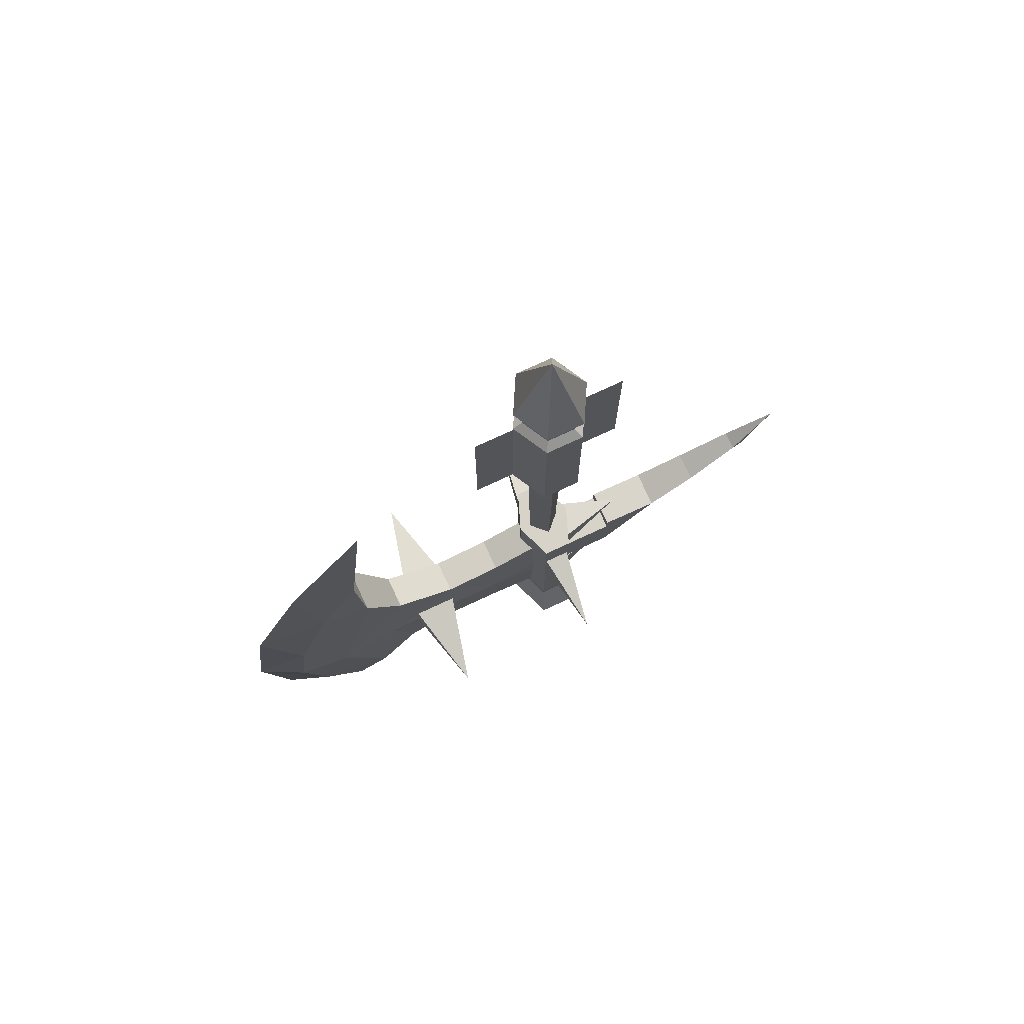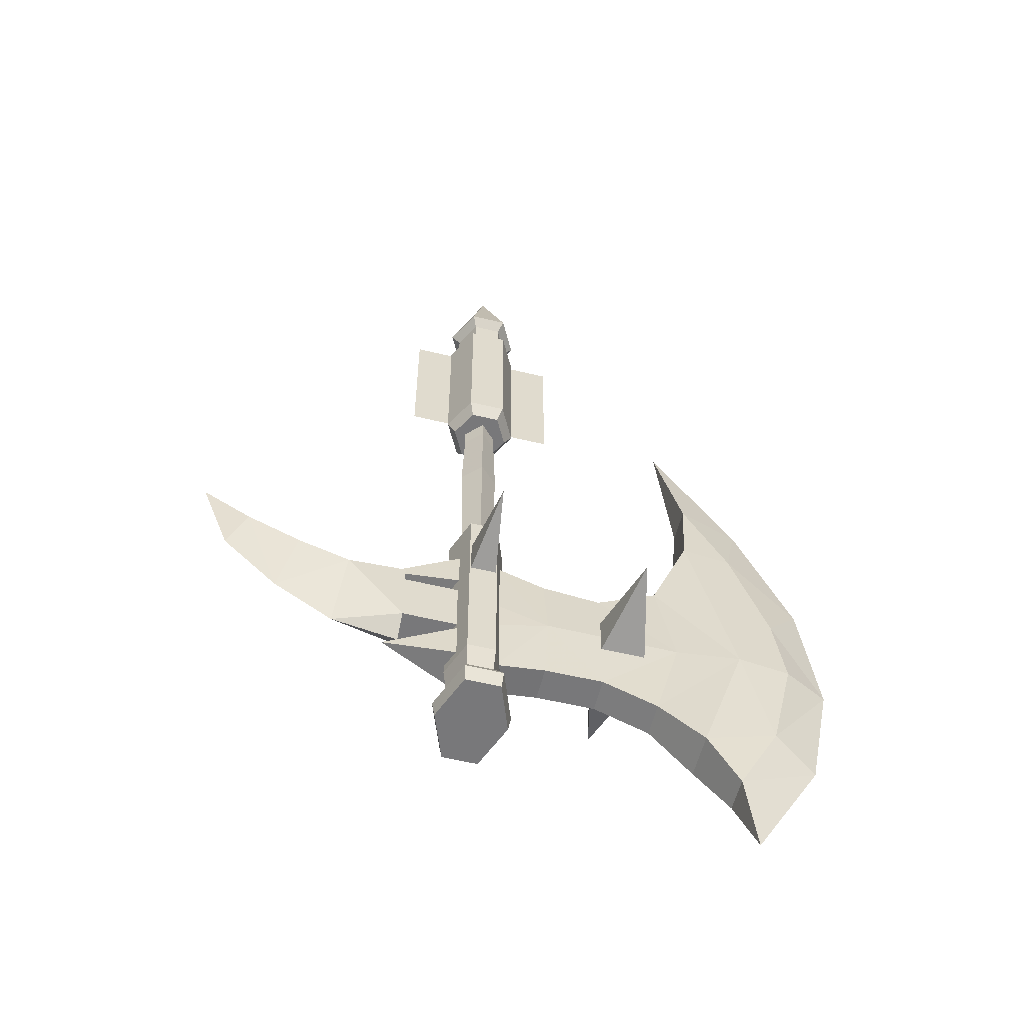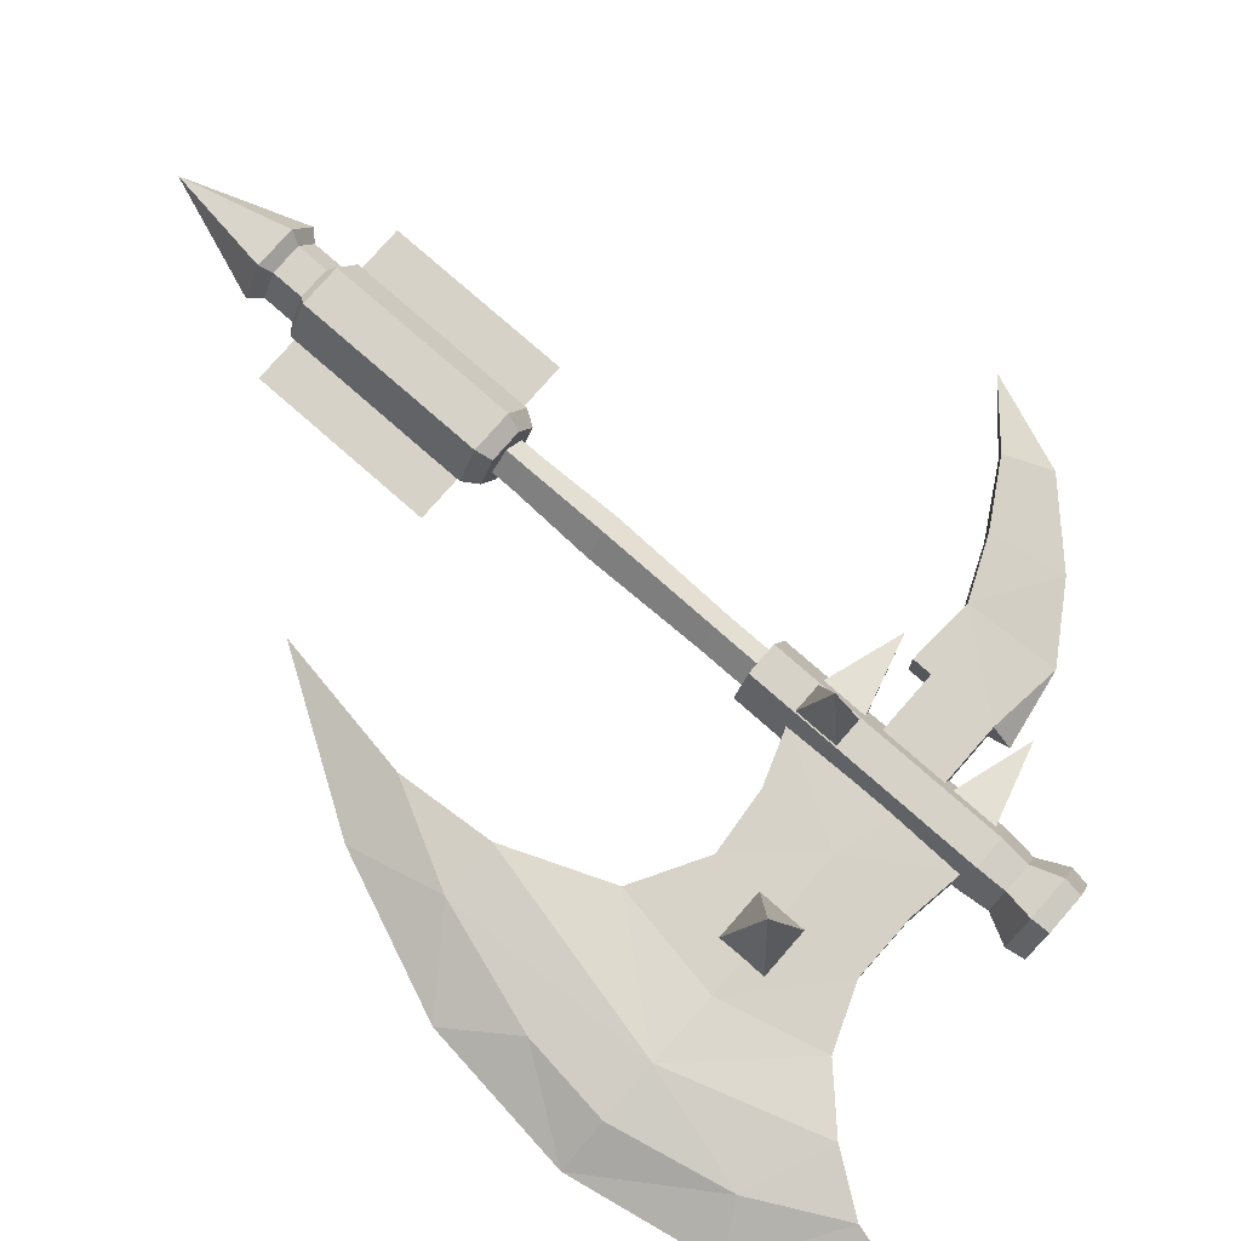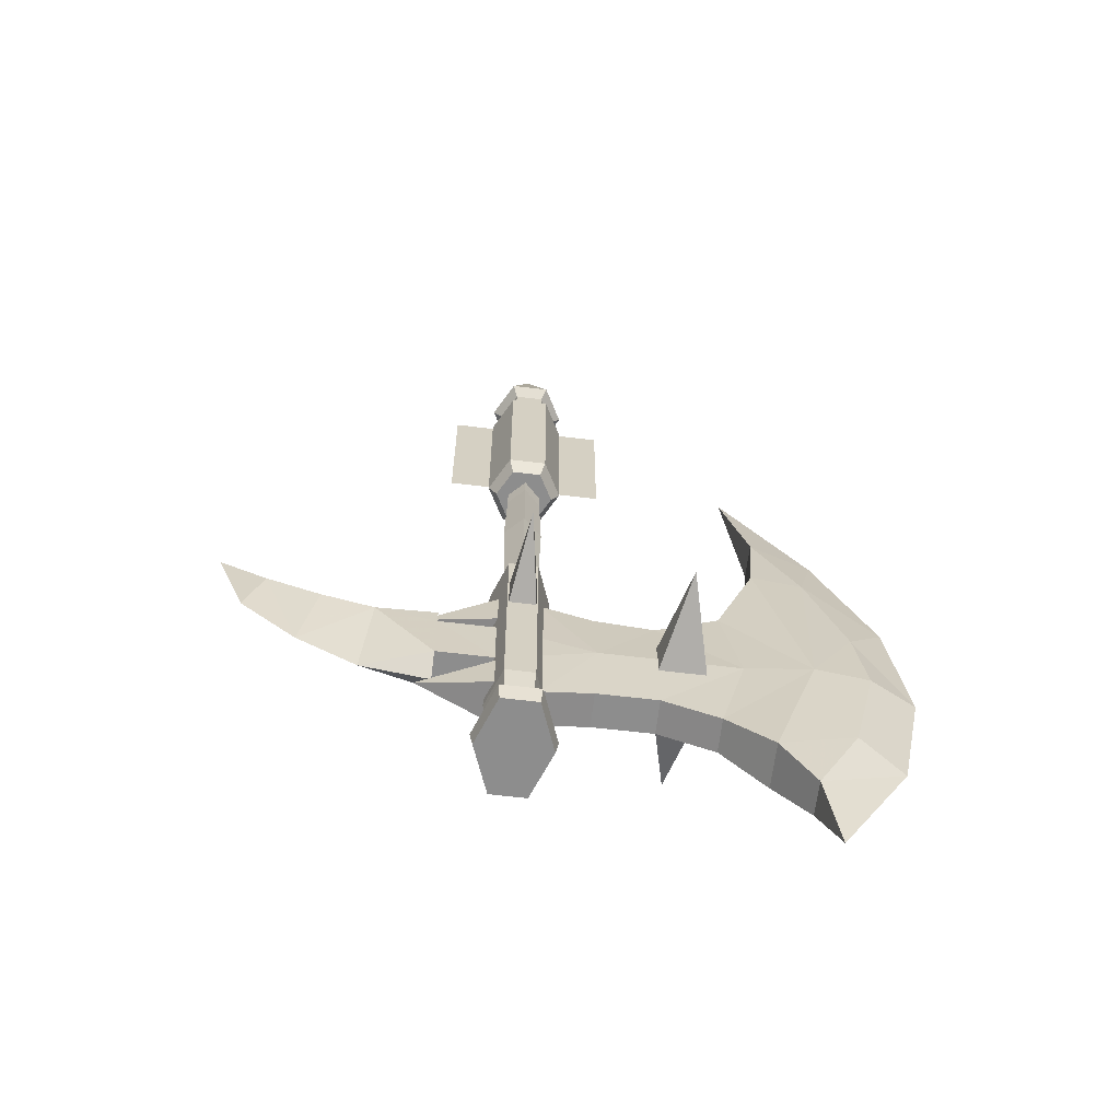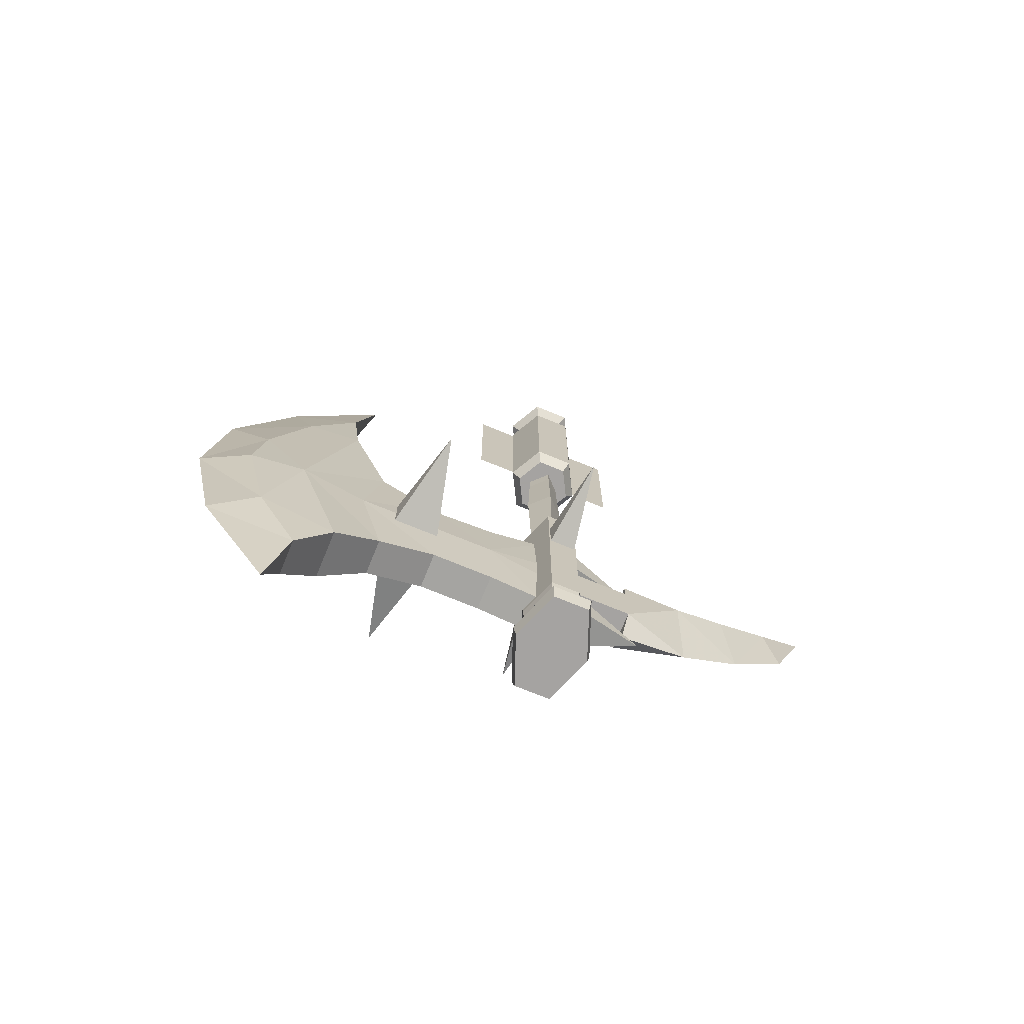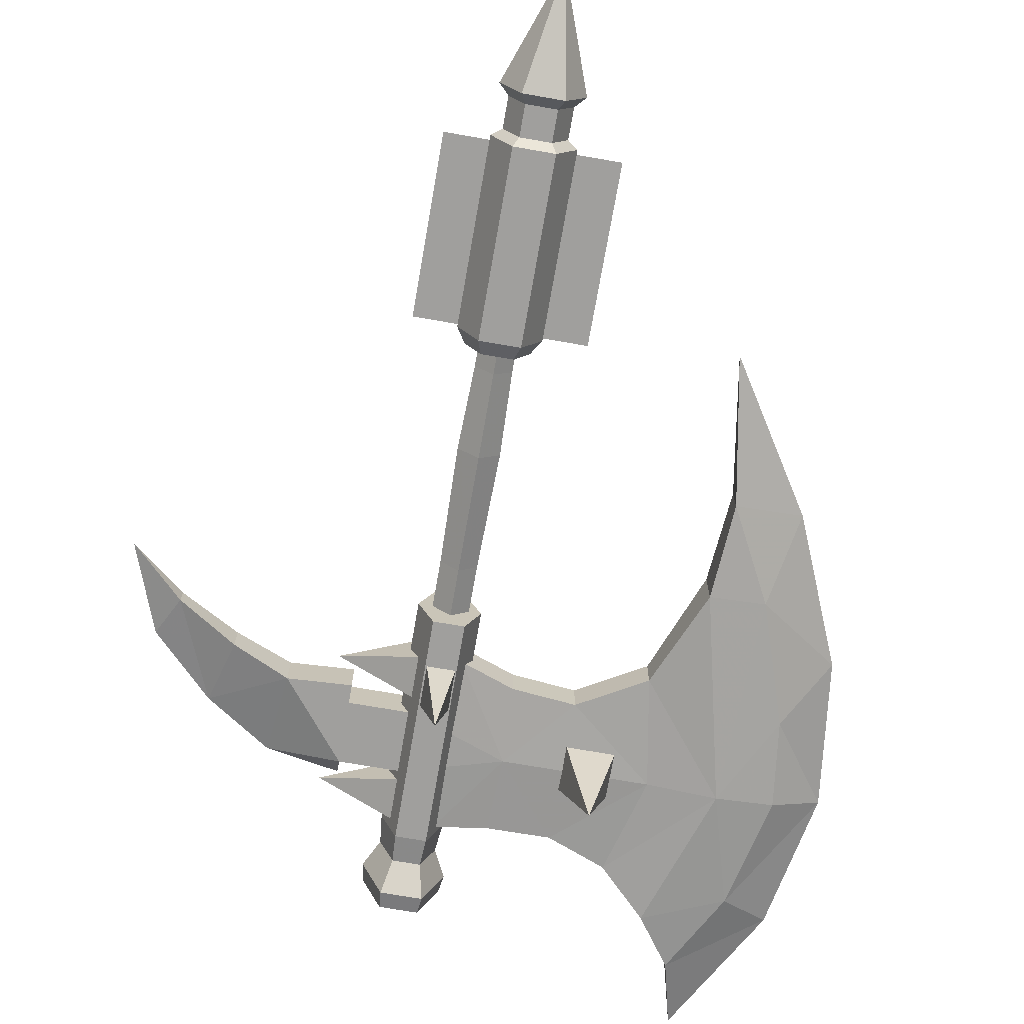
<metadata>
{"format":"obj","ext":"obj","renderer":"f3d","projection":"perspective","resolution":1024,"background":"white","views":[{"elev":76.3,"azim":-24.9,"up":"+Y"},{"elev":-57.6,"azim":165.9,"up":"+Y"},{"elev":77.8,"azim":-48.8,"up":"+Z"},{"elev":-64.6,"azim":173.1,"up":"+Y"},{"elev":-73.1,"azim":-22.3,"up":"+Y"},{"elev":-71.3,"azim":170.1,"up":"+Z"}]}
</metadata>
<code>
g common_RightHandItem_10030
v 3.604 27.81 1.563
v 3.604 33.19 1.563
v 2.054 33.19 0.01325
v 2.054 27.81 0.01325
v 3.604 10.6 1.563
v 2.054 10.6 0.01324
v 2.054 2.944 0.01324
v 3.604 2.944 1.563
v 3.604 20.64 1.788
v 1.829 20.64 0.01324
v 5.154 27.81 0.01325
v 5.154 33.19 0.01325
v 5.154 2.944 0.01324
v 5.154 10.6 0.01324
v 5.379 20.64 0.01324
v 3.604 27.81 -1.537
v 3.604 33.19 -1.537
v 3.604 10.6 -1.537
v 3.604 2.944 -1.537
v 3.604 20.64 -1.762
v 3.668 0.6958 11.41
v 4.951 2.631 3.001
v 2.386 2.631 3.001
v 2.386 -1.239 3.001
v 4.951 -1.239 3.001
v -10.18 -5.494 10.4
v -7.736 -3.15 0.3073
v -12.62 -3.15 0.3073
v -12.62 -7.837 0.3073
v -7.736 -7.837 0.3073
v 12.25 -10.76 0.02509
v 5.371 -8.823 -1.958
v 5.371 -8.823 2.008
v 5.371 -12.69 2.008
v 5.371 -12.69 -1.958
v 12.25 0.6958 0.0251
v 5.371 2.631 -1.958
v 5.371 2.631 2.008
v 5.371 -1.239 2.008
v 5.371 -1.239 -1.958
v -10.18 -5.494 -10.4
v -12.62 -3.15 -0.3073
v -7.736 -3.15 -0.3073
v -12.62 -7.837 -0.3073
v -7.736 -7.837 -0.3073
v 3.668 0.6959 -11.41
v 2.386 2.631 -3.001
v 4.951 2.631 -3.001
v 2.386 -1.239 -3.001
v 4.951 -1.239 -3.001
v -13.22 -14.22 -1.582
v -13.22 -14.22 1.615
v -17.31 -18.2 2.155
v -17.31 -18.2 -2.122
v -20.4 -22.63 1.615
v -20.4 -22.63 -1.582
v -8.141 -12.22 -1.582
v -8.141 -12.22 1.615
v -13.91 3.651 -1.582
v -17.41 12.11 -2.122
v -17.41 12.11 2.155
v -13.91 3.651 1.615
v -18.05 20.14 1.615
v -18.05 20.14 -1.582
v -8.141 0.3771 -1.582
v -8.141 0.3771 1.615
v -21.94 -28.87 0.01646
v -15.99 32.37 0.01647
v -2.696 -12.25 -1.582
v -2.696 -12.25 1.615
v -2.696 0.9099 1.615
v -2.696 0.9099 -1.582
v 1.912 -12.93 -1.582
v 1.912 -12.93 1.615
v 1.912 2.568 1.615
v 1.912 2.568 -1.582
v 10.78 -8.156 1.793
v 5.536 -8.156 1.79
v 5.536 -8.156 -1.757
v 10.78 -8.156 -1.76
v 10.78 -2.646 -1.76
v 5.536 -2.646 -1.757
v 5.536 -2.646 1.79
v 10.78 -2.646 1.793
v 16.24 -1.329 -1.757
v 10.78 -1.025 -1.757
v 10.78 -1.025 1.79
v 16.24 -1.329 1.79
v 21.08 0.7736 1.428
v 21.08 0.7736 -1.396
v 26.11 3.771 0.9033
v 26.11 3.771 -0.8704
v 30.67 7.8 0.01644
v 10.78 -9.88 0.01644
v 10.78 -8.156 1.793
v 10.78 -8.156 -1.76
v 10.78 -2.646 -1.76
v 10.78 -2.646 1.793
v 10.78 -1.025 1.79
v 10.78 -1.025 -1.757
v 0.8699 31.05 0.01324
v 0.8699 46.36 0.01325
v -3.619 46.36 0.01325
v -3.619 31.05 0.01325
v 6.338 31.05 0.01324
v 10.83 31.05 0.01324
v 10.83 46.36 0.01324
v 6.338 46.36 0.01325
v -21.46 -5.656 2.625
v -26.42 -5.67 2.111
v -24.21 -15.46 1.893
v -2.696 -12.25 1.615
v 1.912 -12.93 1.615
v -2.982 -5.671 1.966
v -8.141 -12.22 1.615
v -13.22 -14.22 1.615
v -15.5 -5.672 1.966
v -17.31 -18.2 2.155
v -20.4 -22.63 1.615
v -28.31 -17.61 0.01646
v -21.94 -28.87 0.01646
v -25.54 1.739 1.893
v -2.696 0.9099 1.615
v -8.141 0.3771 1.615
v -13.91 3.651 1.615
v -17.41 12.11 2.155
v -22.18 12.12 1.754
v -23.92 19.76 0.01647
v -29.17 7.079 0.01647
v -30.67 -5.67 0.01647
v -18.05 20.14 1.615
v -15.99 32.37 0.01647
v 5.536 -8.156 1.79
v 1.912 2.568 1.615
v 5.536 -2.646 1.79
v -21.46 -5.656 -2.592
v -24.21 -15.46 -1.86
v -26.42 -5.67 -2.078
v -2.696 -12.25 -1.582
v -2.982 -5.671 -1.933
v 1.912 -12.93 -1.582
v -8.141 -12.22 -1.582
v -13.22 -14.22 -1.582
v -17.31 -18.2 -2.122
v -15.5 -5.672 -1.933
v -20.4 -22.63 -1.582
v -21.94 -28.87 0.01646
v -28.31 -17.61 0.01646
v -25.54 1.739 -1.86
v -8.141 0.3771 -1.582
v -2.696 0.9099 -1.582
v -13.91 3.651 -1.582
v -17.41 12.11 -2.122
v -22.18 12.12 -1.721
v -29.17 7.079 0.01647
v -23.92 19.76 0.01647
v -30.67 -5.67 0.01647
v -15.99 32.37 0.01647
v -18.05 20.14 -1.582
v 5.536 -8.156 -1.757
v 1.912 2.568 -1.582
v 5.536 -2.646 -1.757
v 10.78 -2.646 1.793
v 5.536 -2.646 1.79
v 5.536 -8.156 1.79
v 10.78 -8.156 1.793
v 10.78 -1.025 1.79
v 16.24 -1.329 1.79
v 17.04 -8.778 0.01644
v 22.62 -5.073 0.01644
v 21.08 0.7736 1.428
v 26.11 3.771 0.9033
v 27.85 0.192 0.01644
v 30.67 7.8 0.01644
v 10.78 -9.88 0.01644
v 10.78 -2.646 -1.76
v 10.78 -8.156 -1.76
v 5.536 -8.156 -1.757
v 5.536 -2.646 -1.757
v 10.78 -1.025 -1.757
v 16.24 -1.329 -1.757
v 21.08 0.7736 -1.396
v 22.62 -5.073 0.01644
v 17.04 -8.778 0.01644
v 26.11 3.771 -0.8704
v 27.85 0.192 0.01644
v 30.67 7.8 0.01644
v 10.78 -9.88 0.01644
v 4.945 29.57 2.546
v 5.34 30.83 3.292
v 1.868 30.83 3.292
v 2.263 29.57 2.546
v 6.318 29.57 0.01324
v 7.117 30.83 0.01324
v 0.09102 30.83 0.01325
v 0.8901 29.57 0.01325
v 5.34 46.75 3.292
v 1.868 46.75 3.292
v 7.117 46.75 0.01325
v 0.09102 46.75 0.01325
v 4.909 47.4 2.478
v 2.299 47.4 2.478
v 6.245 47.4 0.01325
v 0.9629 47.4 0.01325
v 4.909 50.05 2.478
v 2.299 50.05 2.478
v 6.245 50.05 0.01325
v 0.9629 50.05 0.01325
v 5.34 50.97 3.292
v 1.868 50.97 3.292
v 7.117 50.97 0.01325
v 0.09102 50.97 0.01325
v 3.604 60.74 0.01326
v 4.945 29.57 -2.519
v 2.263 29.57 -2.519
v 1.868 30.83 -3.265
v 5.34 30.83 -3.265
v 1.868 46.75 -3.265
v 5.34 46.75 -3.265
v 2.299 47.4 -2.451
v 4.909 47.4 -2.451
v 2.299 50.05 -2.451
v 4.909 50.05 -2.451
v 1.868 50.97 -3.265
v 5.34 50.97 -3.265
v -3.619 46.36 0.01325
v 0.8699 46.36 0.01325
v 0.8699 31.05 0.01324
v 0.8699 31.05 0.01324
v -3.619 31.05 0.01325
v -3.619 46.36 0.01325
v 10.83 46.36 0.01324
v 10.83 31.05 0.01324
v 6.338 31.05 0.01324
v 6.338 31.05 0.01324
v 6.338 46.36 0.01325
v 10.83 46.36 0.01324
v 1.005 6.548 0.01645
v 2.358 6.548 3.589
v 5.003 6.548 3.589
v 6.356 6.548 0.01645
v 6.998 -19.82 0.01644
v 5.32 -19.82 4.446
v 2.041 -19.82 4.446
v 0.3633 -19.82 0.01644
v 1.909 -18.28 4.804
v 2.041 -19.82 4.446
v 5.32 -19.82 4.446
v 5.453 -18.28 4.804
v 2.492 -15.88 3.229
v 4.87 -15.88 3.229
v 5.003 -13.41 3.589
v 2.358 -13.41 3.589
v 6.998 -19.82 0.01644
v 7.266 -18.28 0.01644
v 6.087 -15.88 0.01644
v 6.356 -13.41 0.01644
v 0.09527 -18.28 0.01644
v 0.3633 -19.82 0.01644
v 1.275 -15.88 0.01644
v 1.005 -13.41 0.01644
v 5.003 6.548 -3.556
v 2.358 6.548 -3.556
v 2.041 -19.82 -4.413
v 5.32 -19.82 -4.413
v 1.909 -18.28 -4.771
v 5.453 -18.28 -4.771
v 5.32 -19.82 -4.413
v 2.041 -19.82 -4.413
v 2.492 -15.88 -3.196
v 4.87 -15.88 -3.196
v 2.358 -13.41 -3.556
v 5.003 -13.41 -3.556
f 1 2 3
f 3 4 1
f 5 6 7
f 7 8 5
f 9 10 6
f 6 5 9
f 1 4 10
f 10 9 1
f 1 11 12
f 12 2 1
f 5 8 13
f 13 14 5
f 9 5 14
f 14 15 9
f 1 9 15
f 15 11 1
f 16 4 3
f 3 17 16
f 18 19 7
f 7 6 18
f 20 18 6
f 6 10 20
f 16 20 10
f 10 4 16
f 16 17 12
f 12 11 16
f 18 14 13
f 13 19 18
f 20 15 14
f 14 18 20
f 16 11 15
f 15 20 16
f 21 22 23
f 21 23 24
f 21 24 25
f 21 25 22
f 26 27 28
f 26 28 29
f 26 29 30
f 26 30 27
f 31 32 33
f 31 33 34
f 31 34 35
f 31 35 32
f 36 37 38
f 36 38 39
f 36 39 40
f 36 40 37
f 41 42 43
f 41 44 42
f 41 45 44
f 41 43 45
f 46 47 48
f 46 49 47
f 46 50 49
f 46 48 50
f 51 52 53
f 53 54 51
f 54 53 55
f 55 56 54
f 57 58 52
f 52 51 57
f 59 60 61
f 61 62 59
f 63 61 60
f 60 64 63
f 65 59 62
f 62 66 65
f 55 67 56
f 64 68 63
f 69 70 58
f 58 57 69
f 71 72 65
f 65 66 71
f 73 74 70
f 70 69 73
f 75 76 72
f 72 71 75
f 77 78 79
f 79 80 77
f 81 82 83
f 83 84 81
f 85 86 87
f 87 88 85
f 85 88 89
f 89 90 85
f 91 92 90
f 90 89 91
f 91 93 92
f 94 95 96
f 97 98 99
f 99 100 97
f 101 102 103
f 103 104 101
f 105 106 107
f 107 108 105
f 109 110 111
f 112 113 114
f 114 115 112
f 116 117 109
f 109 118 116
f 119 111 120
f 120 121 119
f 115 114 117
f 117 116 115
f 109 122 110
f 114 123 124
f 125 126 109
f 109 117 125
f 127 128 129
f 129 122 127
f 124 125 117
f 117 114 124
f 111 110 130
f 130 120 111
f 111 119 118
f 118 109 111
f 130 110 122
f 122 129 130
f 122 109 127
f 128 127 131
f 131 132 128
f 127 109 126
f 126 131 127
f 113 133 114
f 134 123 114
f 135 134 114
f 133 135 114
f 136 137 138
f 139 140 141
f 140 139 142
f 143 144 136
f 136 145 143
f 146 147 148
f 148 137 146
f 142 143 145
f 145 140 142
f 136 138 149
f 140 150 151
f 152 145 136
f 136 153 152
f 154 149 155
f 155 156 154
f 150 140 145
f 145 152 150
f 137 148 157
f 157 138 137
f 137 136 144
f 144 146 137
f 157 155 149
f 149 138 157
f 149 154 136
f 156 158 159
f 159 154 156
f 154 159 153
f 153 136 154
f 141 140 160
f 161 140 151
f 162 140 161
f 160 140 162
f 163 164 165
f 165 166 163
f 167 163 168
f 168 169 170
f 170 171 168
f 172 171 170
f 170 173 172
f 173 174 172
f 166 175 169
f 168 163 166
f 166 169 168
f 176 177 178
f 178 179 176
f 180 181 176
f 181 182 183
f 183 184 181
f 185 186 183
f 183 182 185
f 186 185 187
f 177 184 188
f 181 184 177
f 177 176 181
f 189 190 191
f 191 192 189
f 193 194 190
f 190 189 193
f 192 191 195
f 195 196 192
f 190 197 198
f 198 191 190
f 194 199 197
f 197 190 194
f 191 198 200
f 200 195 191
f 197 201 202
f 202 198 197
f 199 203 201
f 201 197 199
f 198 202 204
f 204 200 198
f 201 205 206
f 206 202 201
f 203 207 205
f 205 201 203
f 202 206 208
f 208 204 202
f 205 209 210
f 210 206 205
f 207 211 209
f 209 205 207
f 206 210 212
f 212 208 206
f 210 209 213
f 209 211 213
f 212 210 213
f 193 189 192
f 192 196 193
f 214 215 216
f 216 217 214
f 193 214 217
f 217 194 193
f 215 196 195
f 195 216 215
f 217 216 218
f 218 219 217
f 194 217 219
f 219 199 194
f 216 195 200
f 200 218 216
f 219 218 220
f 220 221 219
f 199 219 221
f 221 203 199
f 218 200 204
f 204 220 218
f 221 220 222
f 222 223 221
f 203 221 223
f 223 207 203
f 220 204 208
f 208 222 220
f 223 222 224
f 224 225 223
f 207 223 225
f 225 211 207
f 222 208 212
f 212 224 222
f 224 213 225
f 225 213 211
f 212 213 224
f 193 196 215
f 215 214 193
f 226 227 228
f 229 230 231
f 232 233 234
f 235 236 237
f 238 239 240
f 240 241 238
f 242 243 244
f 244 245 242
f 246 247 248
f 248 249 246
f 250 246 249
f 249 251 250
f 251 252 253
f 253 250 251
f 249 248 254
f 254 255 249
f 251 249 255
f 255 256 251
f 256 257 252
f 252 251 256
f 258 259 247
f 247 246 258
f 260 258 246
f 246 250 260
f 250 253 261
f 261 260 250
f 252 240 239
f 239 253 252
f 257 241 240
f 240 252 257
f 253 239 238
f 238 261 253
f 238 241 262
f 262 263 238
f 242 245 264
f 264 265 242
f 266 267 268
f 268 269 266
f 270 271 267
f 267 266 270
f 271 270 272
f 272 273 271
f 267 255 254
f 254 268 267
f 271 256 255
f 255 267 271
f 256 271 273
f 273 257 256
f 258 266 269
f 269 259 258
f 260 270 266
f 266 258 260
f 270 260 261
f 261 272 270
f 273 272 263
f 263 262 273
f 257 273 262
f 262 241 257
f 272 261 238
f 238 263 272

</code>
